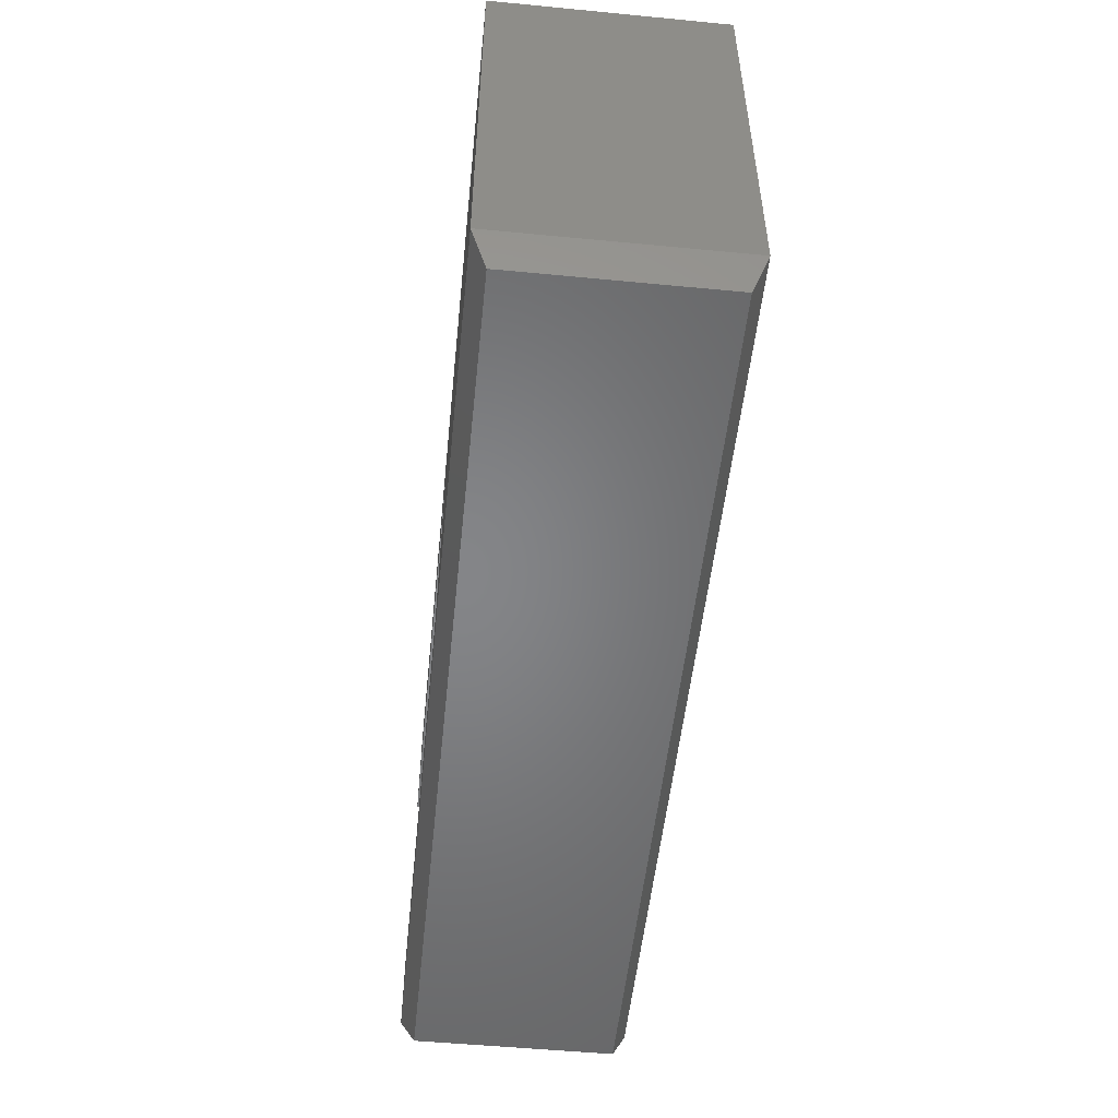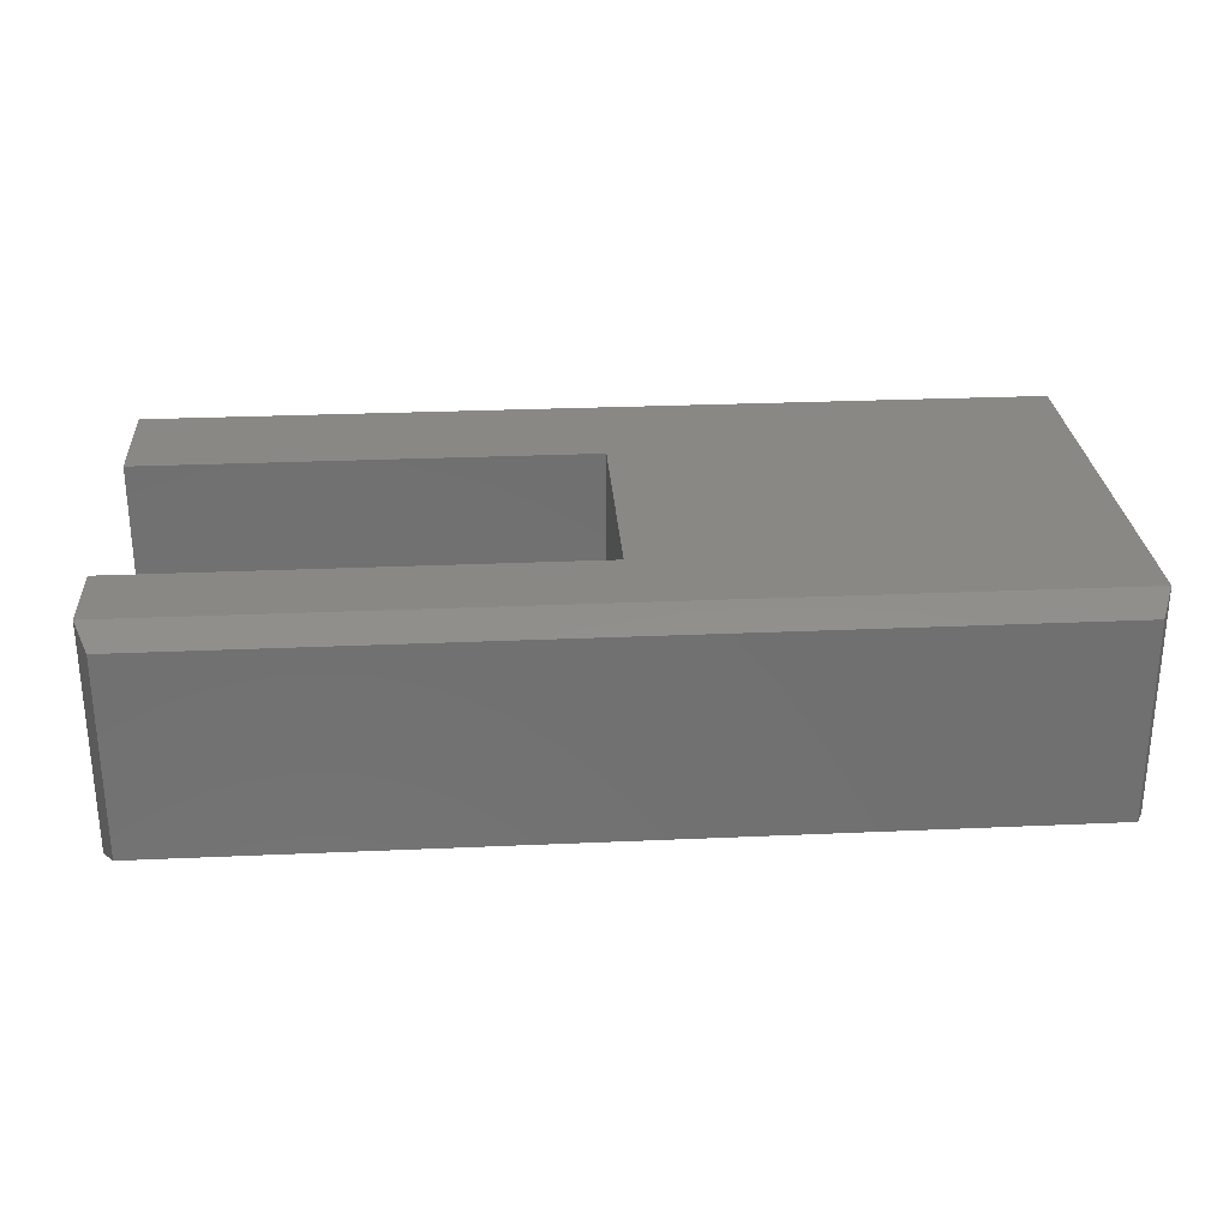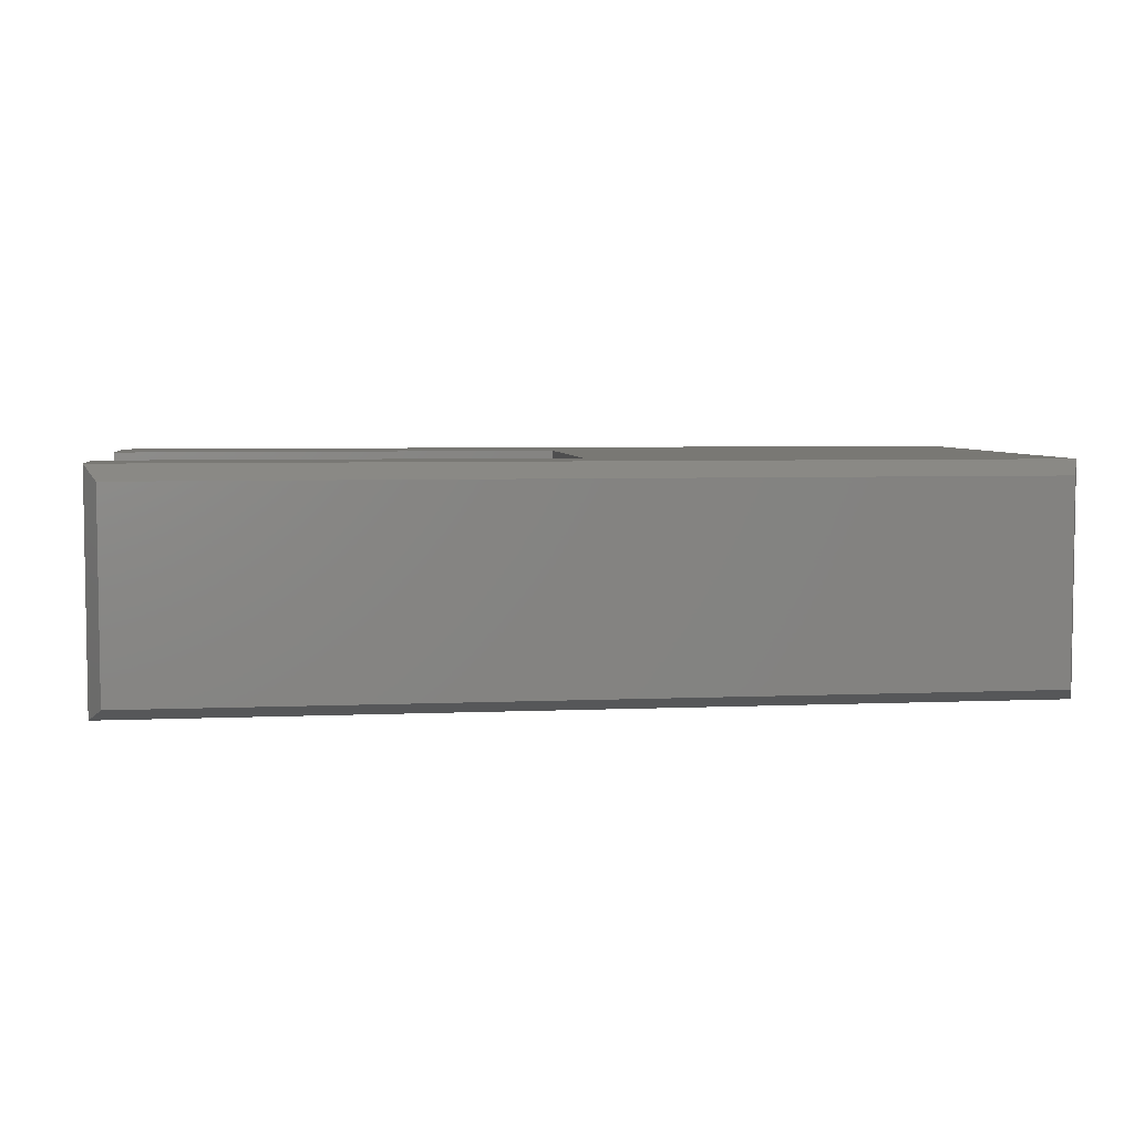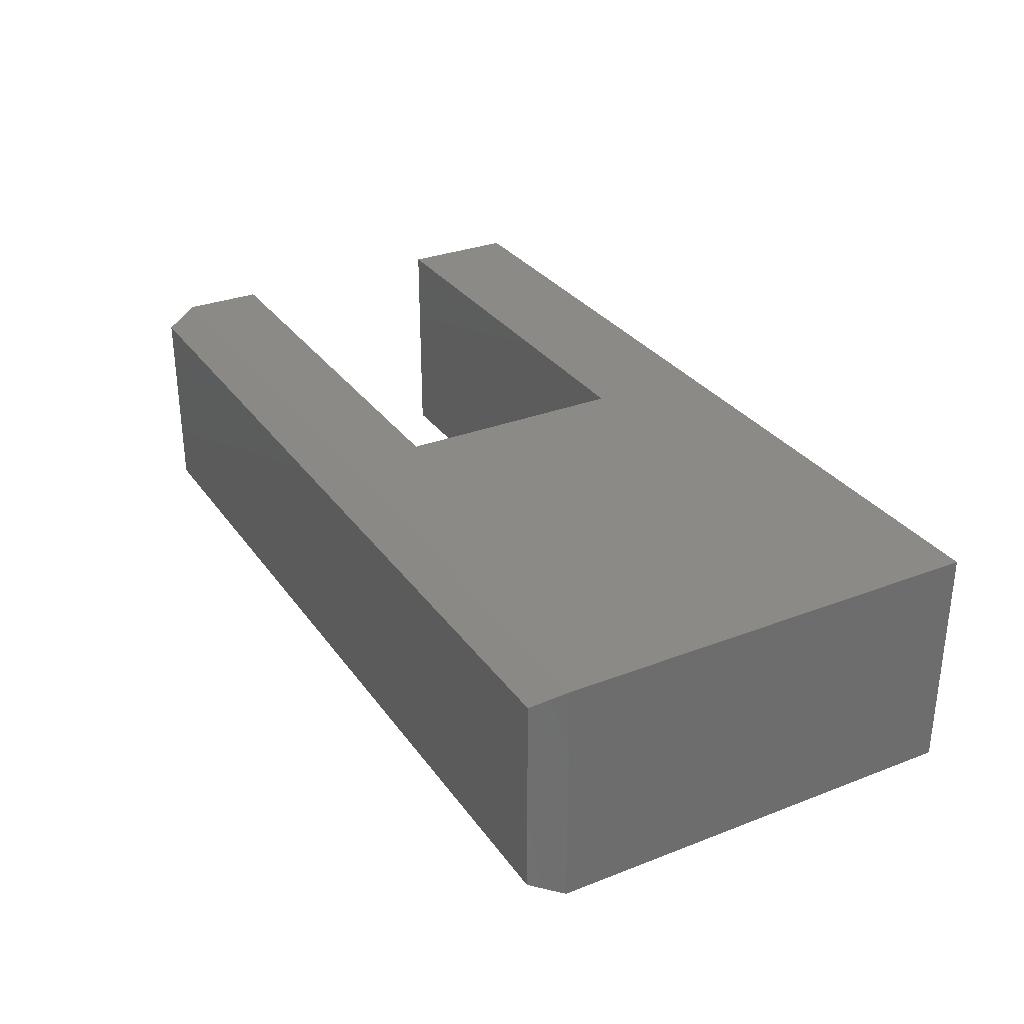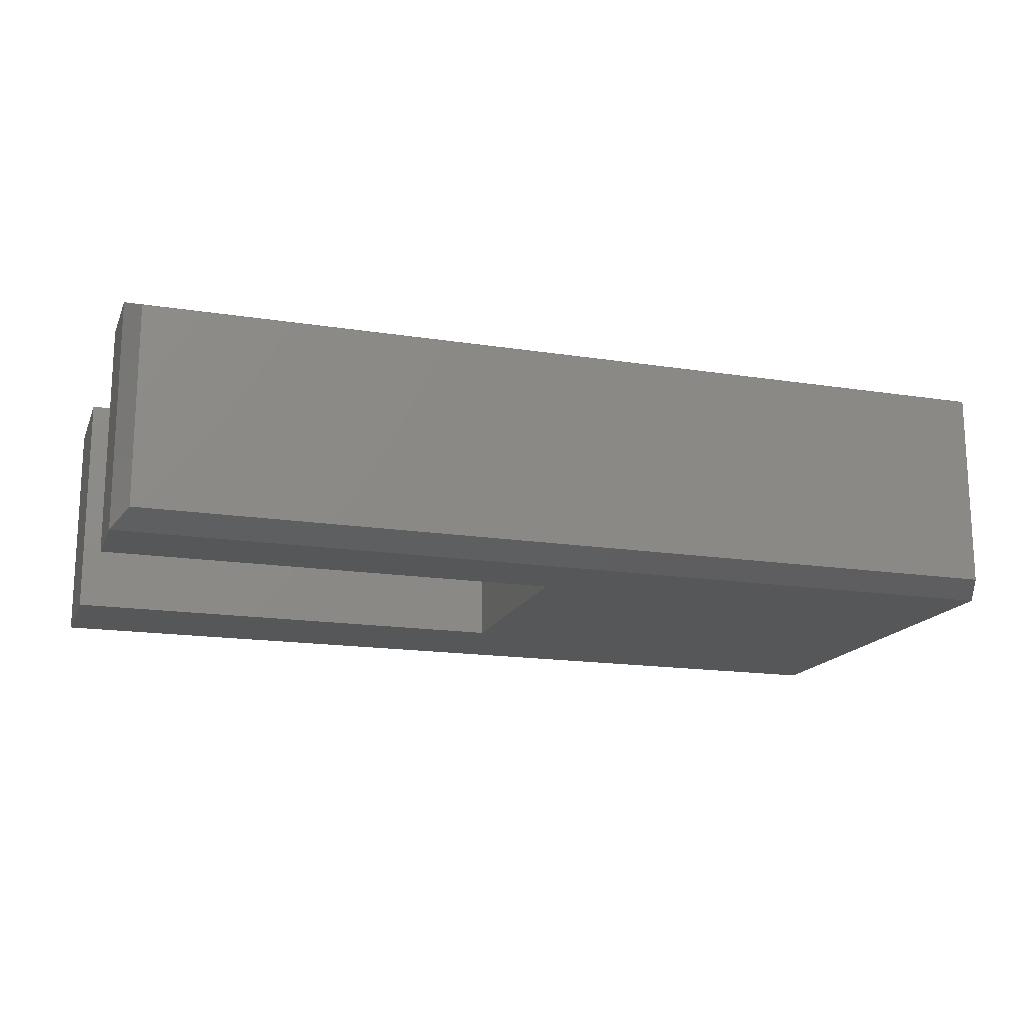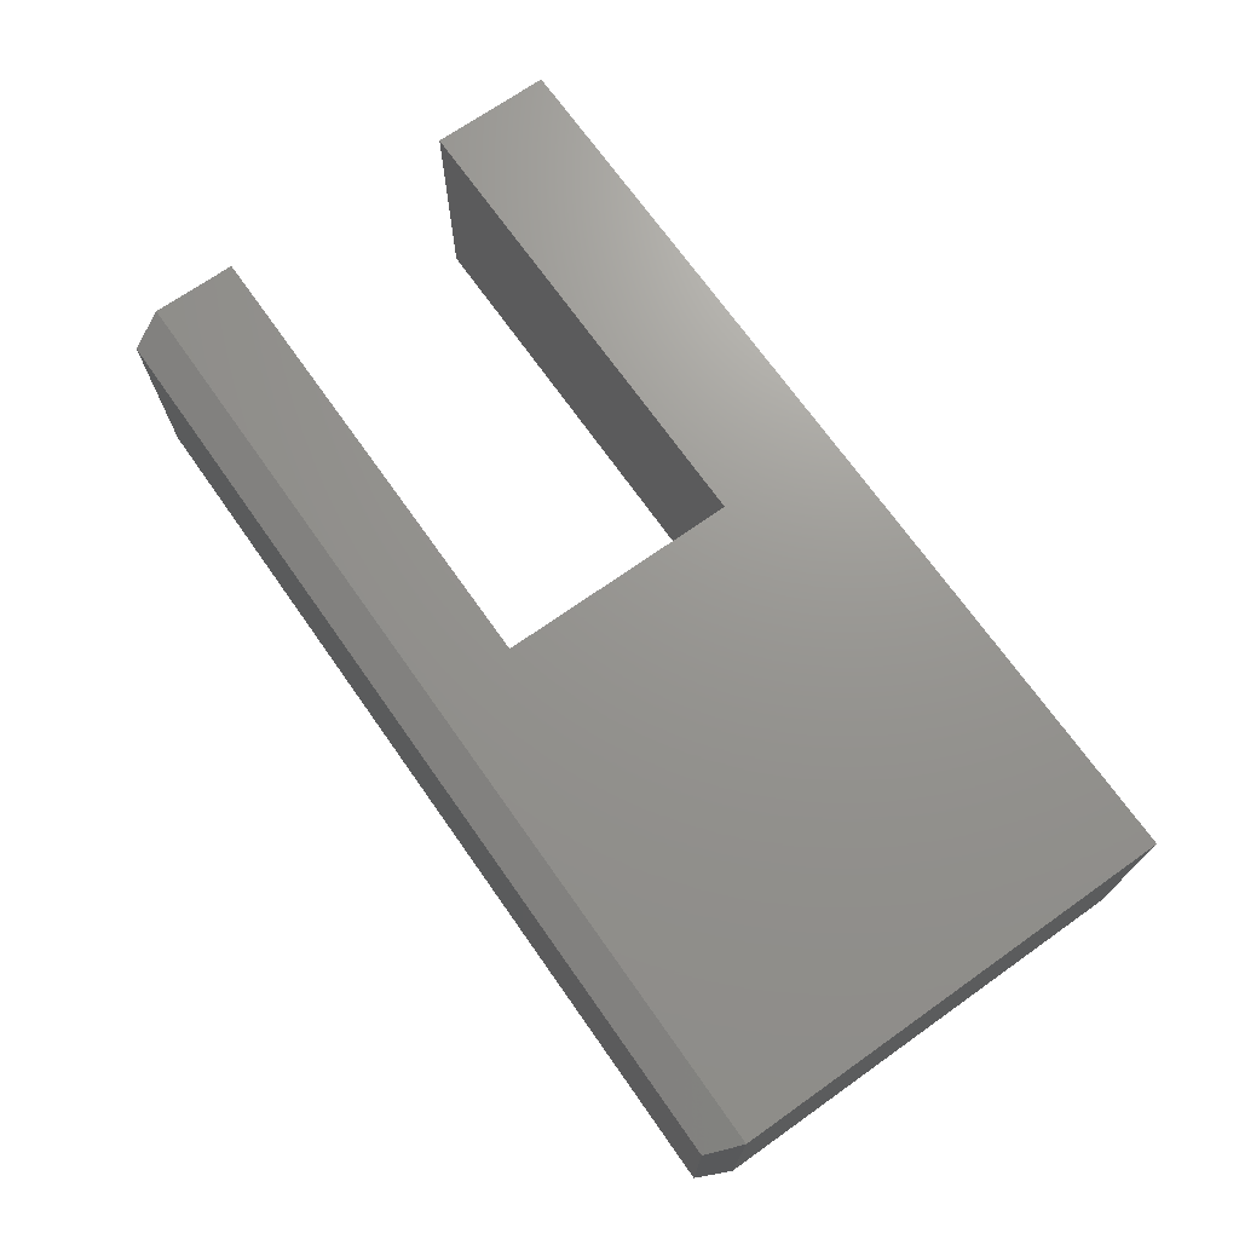
<metadata>
{"format":"stl","ext":"stl","renderer":"f3d","projection":"perspective","resolution":1024,"background":"white","views":[{"elev":-52.4,"azim":-95.9,"up":"+Z"},{"elev":27.6,"azim":176.1,"up":"+Y"},{"elev":5.1,"azim":172.2,"up":"+Y"},{"elev":30.6,"azim":-119.1,"up":"+Y"},{"elev":-16.5,"azim":162.2,"up":"+Y"},{"elev":70.6,"azim":-125.2,"up":"+Y"}]}
</metadata>
<code>
# stl→obj: 20 verts, 36 faces
v 0.75 -0.375 -0.3203
v 0.75 1.696e-16 -0.3203
v 0.75 -0.375 -0.1875
v 0.75 1.769e-16 -0.1875
v 0.75 -0.375 0.1914
v 0.75 1.98e-16 0.1914
v 0.75 -0.375 0.3829
v 0.75 2.086e-16 0.3829
v -0.75 3.079e-17 -0.3203
v 0 0 -0.1875
v -0.75 4.207e-17 0.3829
v 0 0 0.1914
v -0.75 -0.375 -0.3203
v 0 -0.375 -0.1875
v -0.75 -0.375 0.3829
v 0 -0.375 0.1914
v -0.7266 -0.3516 -0.375
v -0.7266 -0.02344 -0.375
v 0.7266 -0.3516 -0.375
v 0.7266 -0.02344 -0.375
f 1 2 3
f 3 2 4
f 5 6 7
f 7 6 8
f 9 4 2
f 4 9 10
f 10 9 11
f 10 11 12
f 12 11 8
f 12 8 6
f 1 3 13
f 13 3 14
f 13 14 15
f 15 14 16
f 15 16 7
f 7 16 5
f 12 16 10
f 10 16 14
f 6 5 12
f 12 5 16
f 10 14 4
f 4 14 3
f 15 11 13
f 13 11 9
f 17 18 19
f 19 18 20
f 13 9 17
f 17 9 18
f 2 20 9
f 9 20 18
f 2 1 20
f 20 1 19
f 1 13 19
f 19 13 17
f 7 8 15
f 15 8 11

</code>
